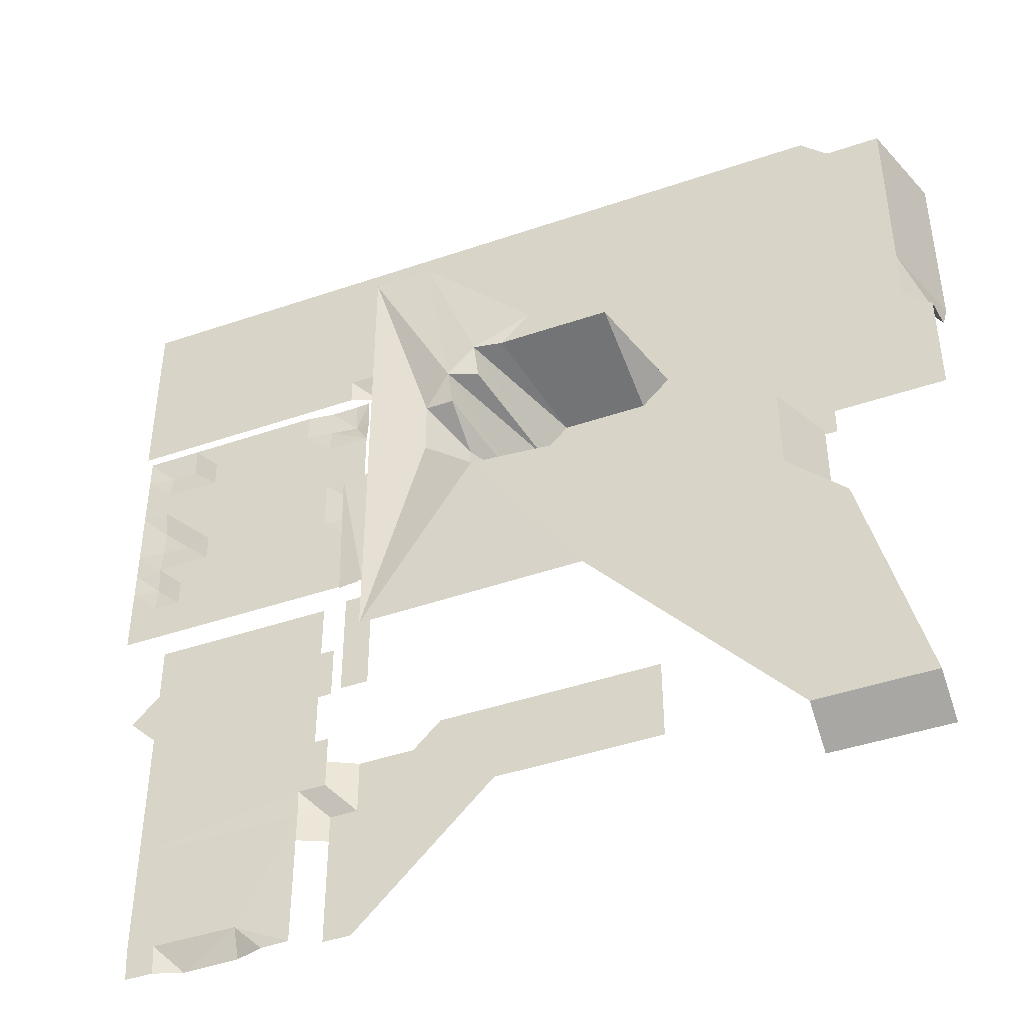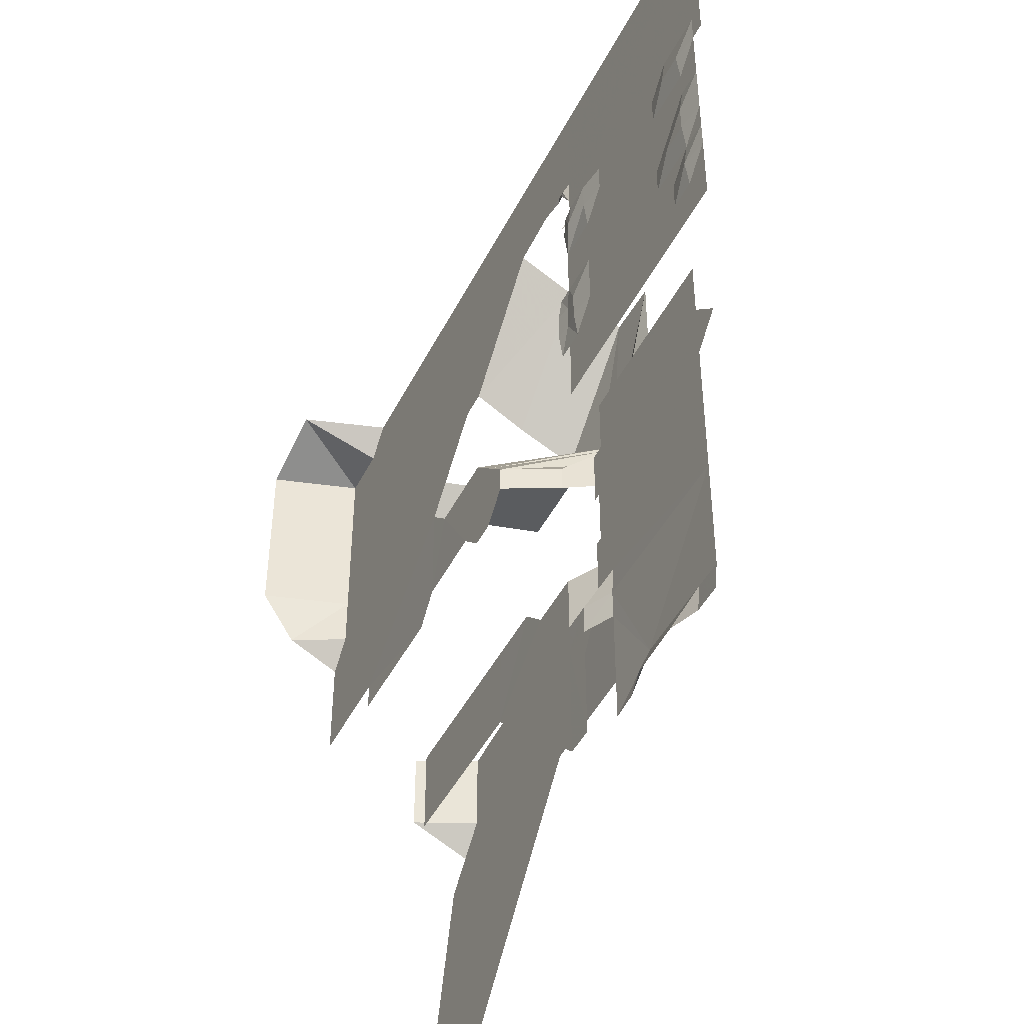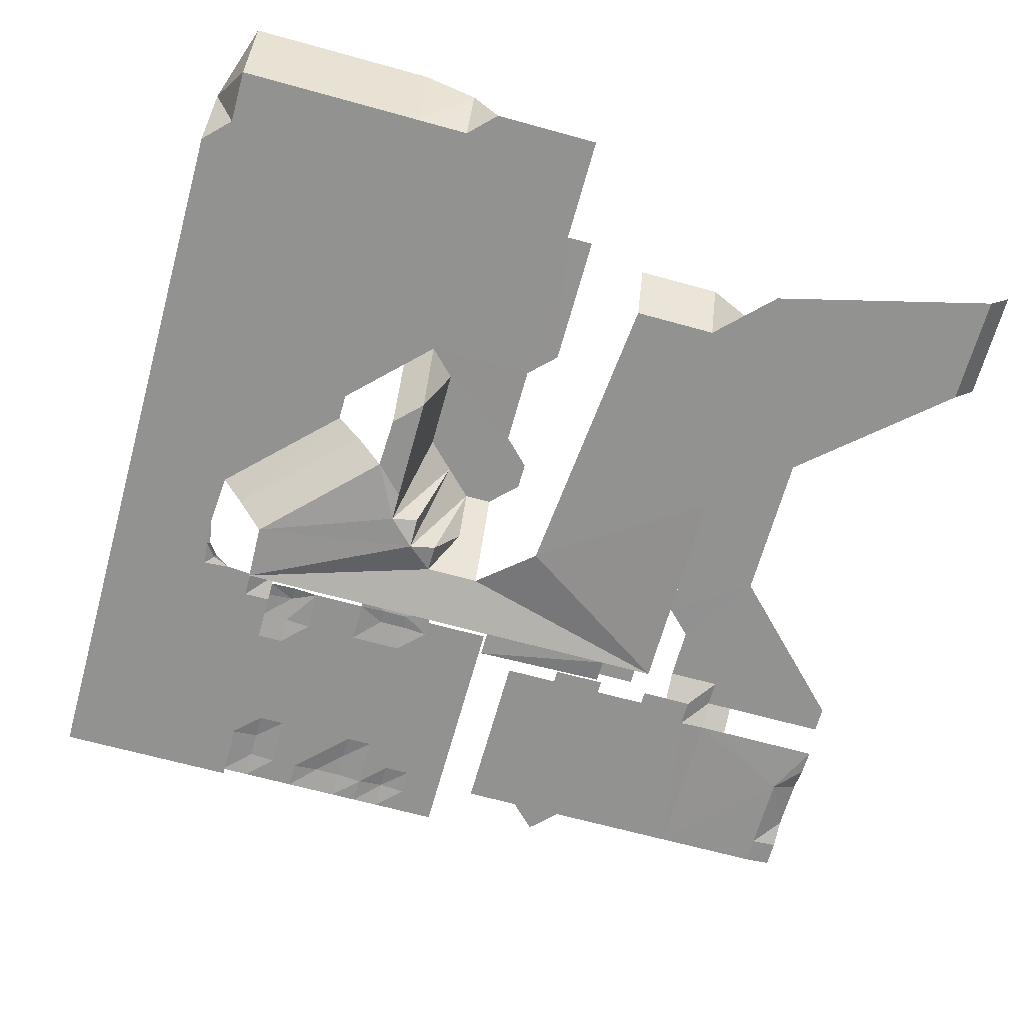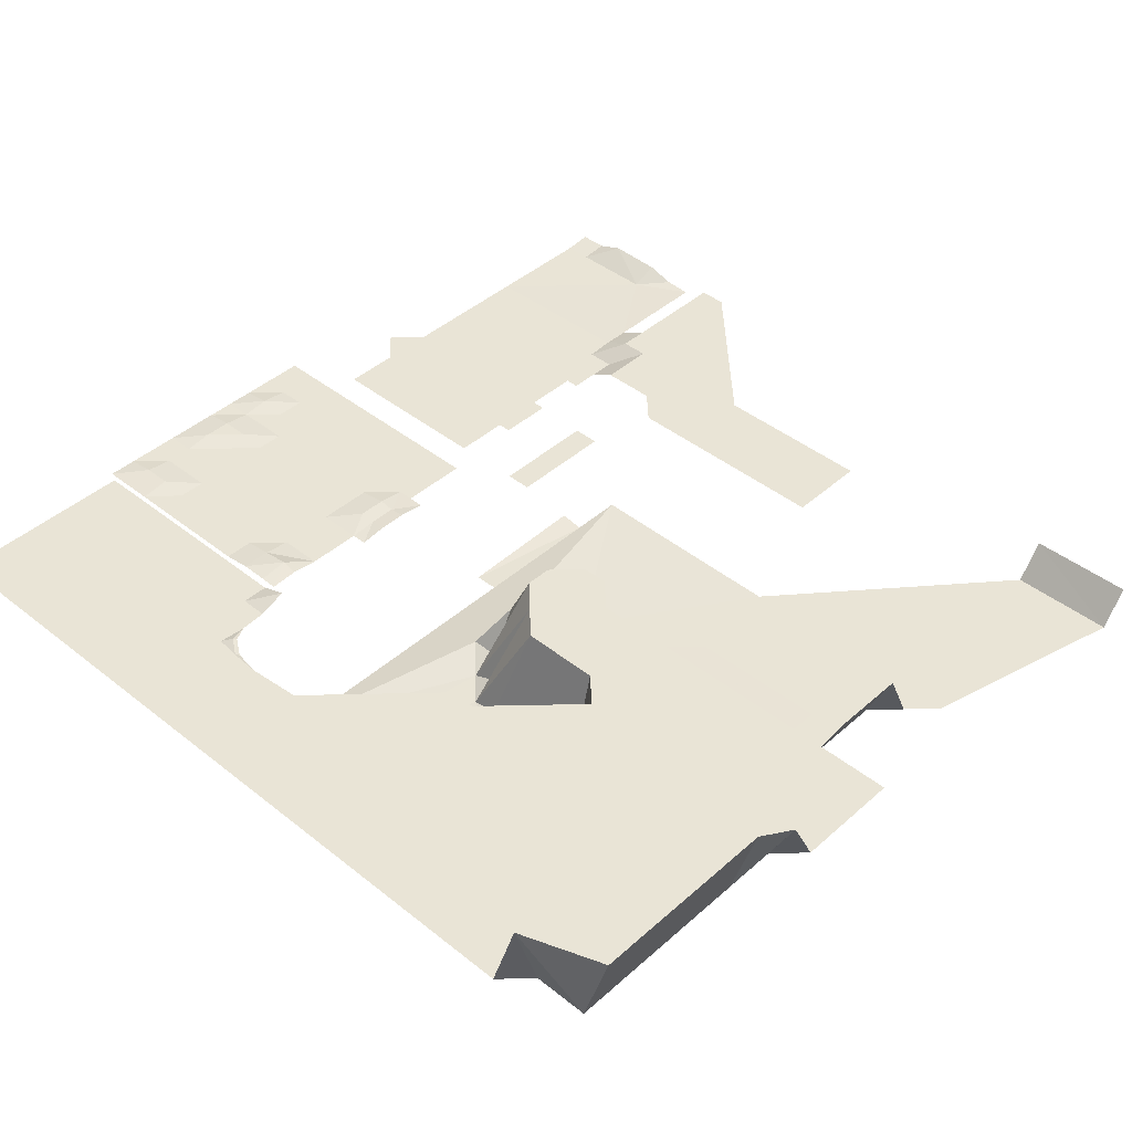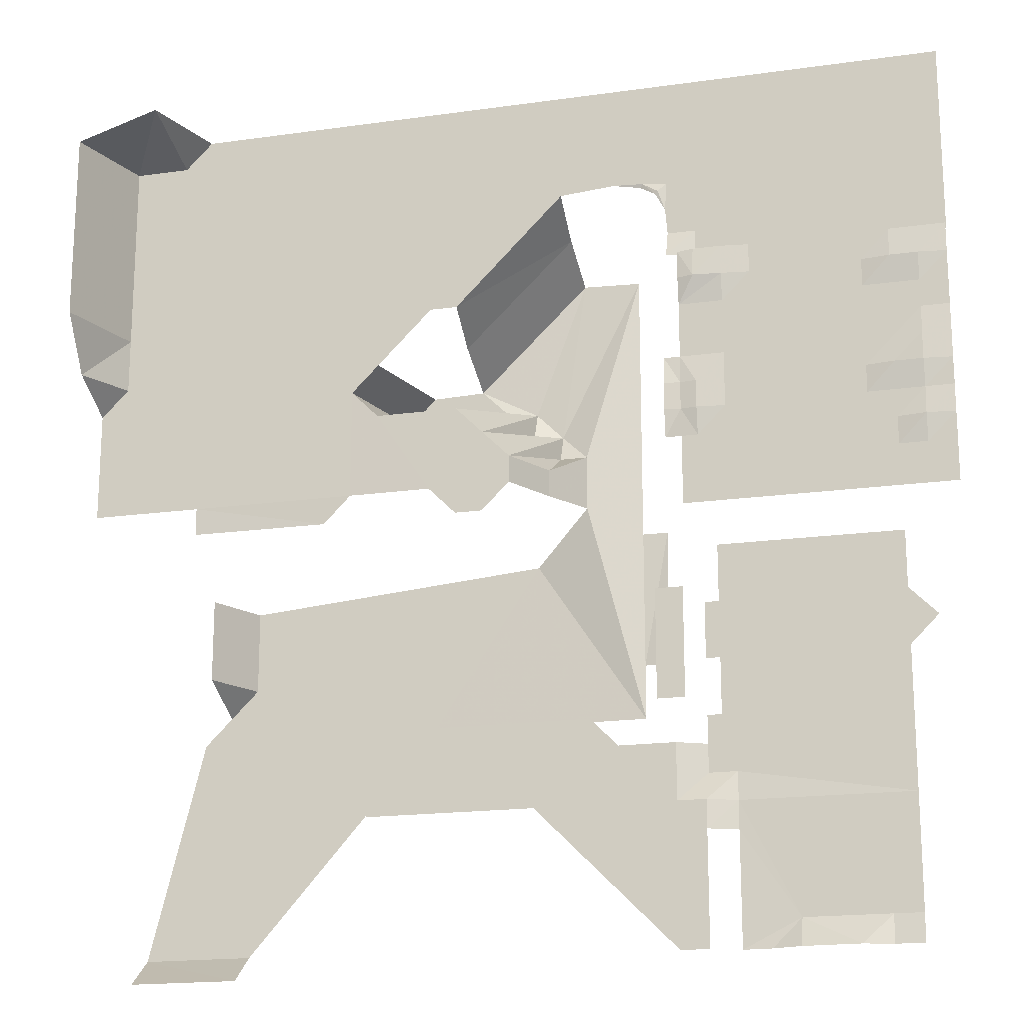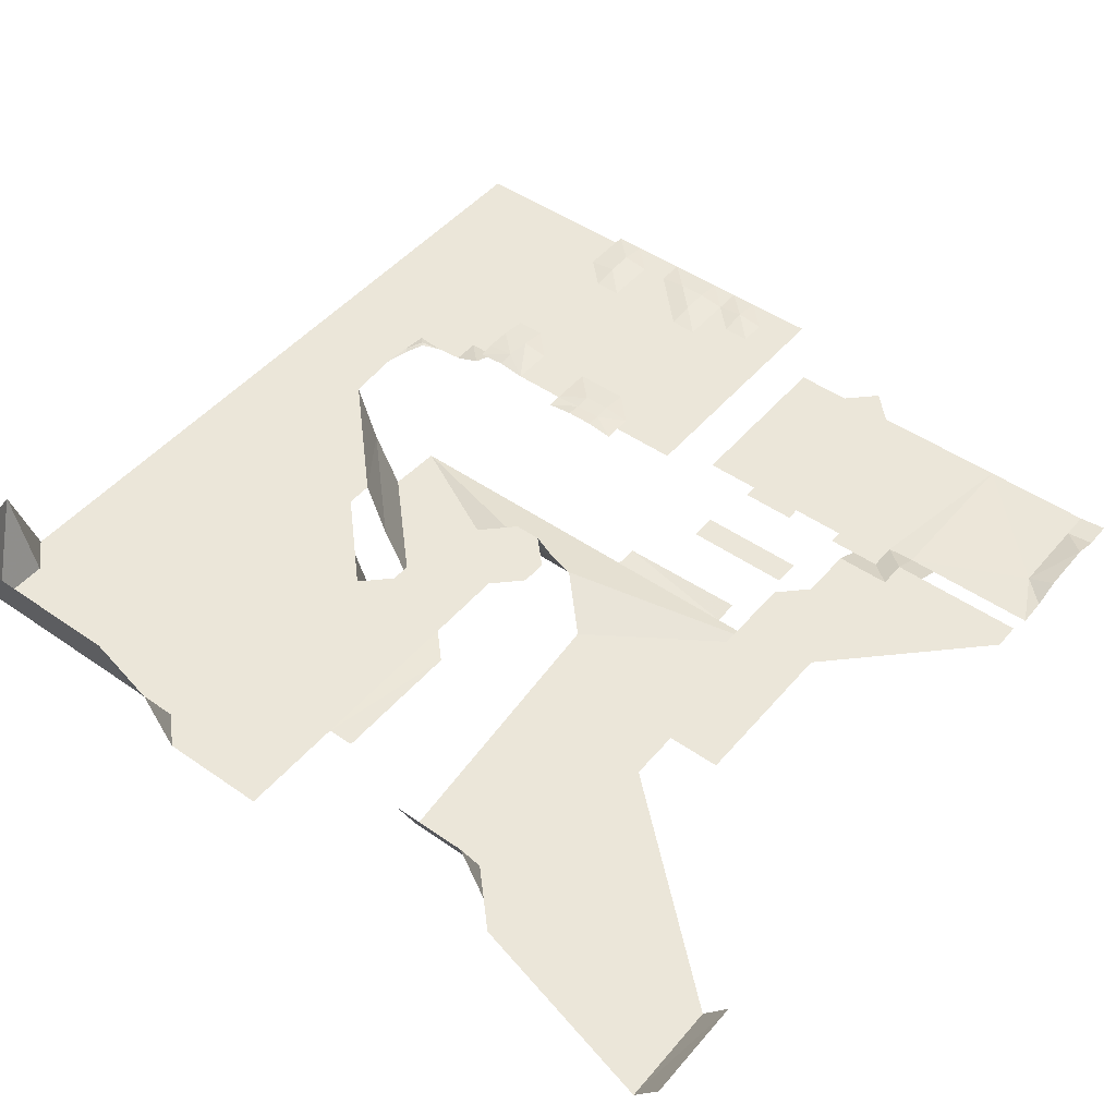
<metadata>
{"format":"obj","ext":"obj","renderer":"f3d","projection":"perspective","resolution":1024,"background":"white","views":[{"elev":-43.7,"azim":22.0,"up":"+Z"},{"elev":-45.4,"azim":-115.6,"up":"+Z"},{"elev":-66.2,"azim":74.5,"up":"+Y"},{"elev":42.6,"azim":43.5,"up":"+Y"},{"elev":-18.2,"azim":-164.7,"up":"+Z"},{"elev":47.6,"azim":128.1,"up":"+Y"}]}
</metadata>
<code>
v  6 24.01 -0
v  9 24.01 -0
v  12 25.05 -0
v  18 24.9 -0
v  21 24.01 -0
v  24 23.86 -0
v  27 25.31 0
v  81 15.2 -0
v  93 15.28 -0
v  6 23.7 3
v  9 23.7 3
v  18 23.7 3
v  81 11.21 3
v  93 11.21 3
v  24 23.86 12
v  27 25.31 12
v  30 25.31 12
v  6 23.7 15
v  24 23.88 15
v  27 25.3 15
v  30 25.31 15
v  45 25.31 15
v  63 25.31 15
v  24 23.7 18
v  27 23.7 18
v  27 23.7 21
v  27 23.7 24
v  45 25.31 24
v  63 25.31 24
v  36 11.4 27
v  60 11.21 27
v  87 11.21 27
v  6 23.7 30
v  27 23.7 30
v  84 11.21 30
v  3 23.7 33
v  81 11.21 33
v  84 17.69 33
v  6 23.7 36
v  27 23.7 36
v  6 23.7 42.12
v  81 11.21 42
v  84 17.69 42
v  48 11.21 45
v  51 24.01 48
v  54 24.01 48
v  69 23.92 48
v  84 24.01 48
v  3 25.11 51
v  6 25.11 51
v  42 12.84 51
v  45 18 51
v  48 24.01 51
v  57 24.01 51
v  66 23.99 51
v  84 24.01 51
v  96 24.01 51
v  0 25.11 54
v  3 25.51 54
v  6 25.11 54
v  27 25.11 54
v  45 18 54
v  48 24.01 54
v  0 25.11 57
v  3 25.11 57
v  9 25.11 57
v  24 25.11 57
v  27 25.51 57
v  42 12.84 57
v  45 12.84 57
v  51 24.01 57
v  0 25.11 60
v  3 25.51 60
v  6 25.51 60
v  9 25.11 60
v  24 25.11 60
v  27 25.51 60
v  48 12.84 60
v  54 24.01 60
v  63 24.01 60
v  0 25.11 63
v  3 25.51 63
v  6 25.11 63
v  24 25.11 63
v  48 11.52 63
v  51 12.05 63
v  63 12.05 63
v  66 24.01 63
v  96 24.01 63
v  0 25.11 66
v  3 25.11 66
v  54.27 12.05 66.2
v  60 12.05 66
v  63 24.01 66
v  93 24.01 66
v  96 30.01 66
v  0 25.11 69
v  3 25.11 69
v  6 25.11 69
v  9 25.11 69
v  24 25.11 69
v  54.37 18.29 69.26
v  93 24.01 69
v  0 25.11 72
v  3 25.51 72
v  6 25.51 72
v  9 25.11 72
v  21 25.11 72
v  24 25.51 72
v  27 25.89 72
v  54 24.01 72
v  57 24.01 72
v  93 24.01 72
v  96 34 72
v  0 25.11 75.17
v  6 25.11 75.17
v  9 25.11 75.17
v  21 25.11 75.17
v  30 25.11 75
v  27 24.01 78
v  30 24.01 78
v  36 11.4 78
v  42.27 11.52 78.2
v  30.23 24.01 80.9
v  42.37 17.76 81.26
v  30 24.01 84
v  33 23.87 83.92
v  36 24.01 84.47
v  42 24.01 84
v  30 24.01 87
v  33 24.01 87
v  39 24.01 87
v  42 24.01 87
v  87 24.01 93
v  93 24.01 93
v  96 34 93
v  30 24.01 96
v  42 24.01 96
v  57 24.01 96
v  84 24.01 96
v  87 33.65 96
v  0 24.01 75
v  3 25.11 75.17
v  24 25.51 75.17
v  27 25.51 75.17
v  27 24.01 75
v  0 25.11 46.5
v  28.74 25.11 48
v  28.74 25.11 51
v  28.74 25.11 69
v  28.74 25.5 72
v  28.74 25.31 75.09
v  28.74 25.11 46.5
v  25.5 23.7 36
v  25.5 23.7 42.12
v  25.5 23.7 24
v  25.5 23.7 30
v  3 23.7 33
v  31.25 24.33 82.76
v  30.47 25.11 54
v  30.47 25.51 57
v  28.74 25.31 57
v  28.74 25.11 54
v  30.47 25.51 60
v  28.74 25.31 60
v  30.47 25.11 63
v  28.74 25.11 63
v  30 25.31 21
v  36 25.31 21
v  39 25.3 24
v  30 25.31 0
v  3 25.11 57
v  9 25.11 69
v  0 24.01 96
v  45 11.52 60
v  48 11.52 63
v  60 11.21 27
v  32.73 24.01 84.3
v  30.95 24.41 83.06
v  30.23 24.01 80.9
v  33.28 11.33 47.89
v  36.02 11.4 47.89
v  33.34 11.76 32.89
v  36.02 11.4 32.91
v  30 20 27
v  33 20 27
v  30 20 39
v  33 20 39
g default
f 10 11 2 1
f 2 11 3
f 12 4 3 11
f 4 12 5
f 7 17 171
f 8 13 14 9
f 6 5 12 15
f 17 22 171
f 12 11 18 19
f 12 19 15
f 19 20 16 15
f 20 21 17 16
f 24 25 20 19
f 20 25 21
f 25 26 168 21
f 92 86 85 123
f 158 39 33 36
f 40 34 157 154
f 37 38 35
f 42 43 38 37
f 89 57 56
f 56 48 47 55
f 58 59 49
f 49 59 50
f 59 60 50
f 69 62 52 51
f 52 62 53
f 62 63 53
f 140 134 113 112
f 94 112 113
f 58 64 59
f 64 65 59
f 59 65 60
f 67 68 61
f 61 68 162 163
f 69 70 62
f 62 70 63
f 64 72 65
f 72 73 65
f 74 172 65 73
f 74 75 66
f 76 77 68 67
f 77 165 162 68
f 71 63 175
f 72 81 73
f 81 82 73
f 73 82 74
f 82 83 74
f 74 83 75
f 76 84 77
f 77 167 165
f 79 71 176
f 87 80 79 86
f 81 90 82
f 90 91 82
f 82 91 83
f 93 94 87
f 87 94 88
f 95 96 89
f 113 114 96 103
f 95 103 96
f 97 104 98
f 104 105 98
f 98 105 99
f 105 106 99
f 99 106 100
f 106 107 100
f 108 109 101
f 109 110 150 101
f 104 115 105
f 115 143 105
f 105 143 106
f 143 116 106
f 106 116 107
f 116 117 107
f 83 99 100 75
f 108 118 109
f 118 144 109
f 109 144 110
f 144 145 110
f 152 151 110 145
f 135 136 114 113
f 146 120 119
f 120 121 119
f 123 125 102 92
f 125 129 111 102
f 129 133 139 111
f 131 128 178 130
f 128 132 129
f 138 132 131 137
f 140 141 134
f 141 136 135 134
f 124 126 179 180
f 126 130 178 179
f 160 163 162 161
f 164 161 162 165
f 166 164 165 167
f 80 87 88
f 23 22 28
f 170 28 22
f 28 29 23
f 7 16 17
f 21 169 22
f 169 170 22
f 21 168 169
f 17 21 22
f 156 27 26
f 33 154 157
f 11 10 18
f 156 26 25 24
f 39 155 154
f 154 33 39
f 39 41 155
f 33 157 156
f 156 24 18 33
f 24 19 18
f 61 163 149 148
f 61 148 153
f 147 58 49
f 50 61 153 49
f 49 153 147
f 74 66 172
f 60 65 172 66
f 91 90 97 98
f 117 118 108 107
f 101 150 167 84
f 91 98 99 83
f 110 151 150
f 84 167 77
f 67 60 66
f 67 61 50 60
f 75 76 67
f 67 66 75
f 107 108 101 100
f 100 101 173
f 84 76 75 173
f 75 100 173
f 101 84 173
f 174 137 130 126
f 126 124 121 174
f 174 121 120
f 120 146 142 174
f 131 132 128
f 132 133 129
f 131 130 137
f 138 133 132
f 133 138 139
f 112 111 139 140
f 134 135 113
f 113 103 95 88
f 113 88 94
f 55 80 88 56
f 95 89 56 88
f 46 45 53 54
f 63 71 54 53
f 63 70 175
f 78 71 175
f 71 78 176
f 86 79 176 85
f 80 55 54 79
f 54 71 79
f 175 70 69
f 175 176 78
f 92 93 87 86
f 175 122 123 176
f 85 176 123
f 175 69 122
f 32 14 13
f 51 44 30
f 69 51 30 122
f 42 37 177 44
f 32 13 31 177
f 35 32 177
f 37 35 177
f 30 44 177 31
f 128 127 178
f 178 127 159 179
f 179 159 180
f 181 182 184 183
f 187 188 186 185

</code>
